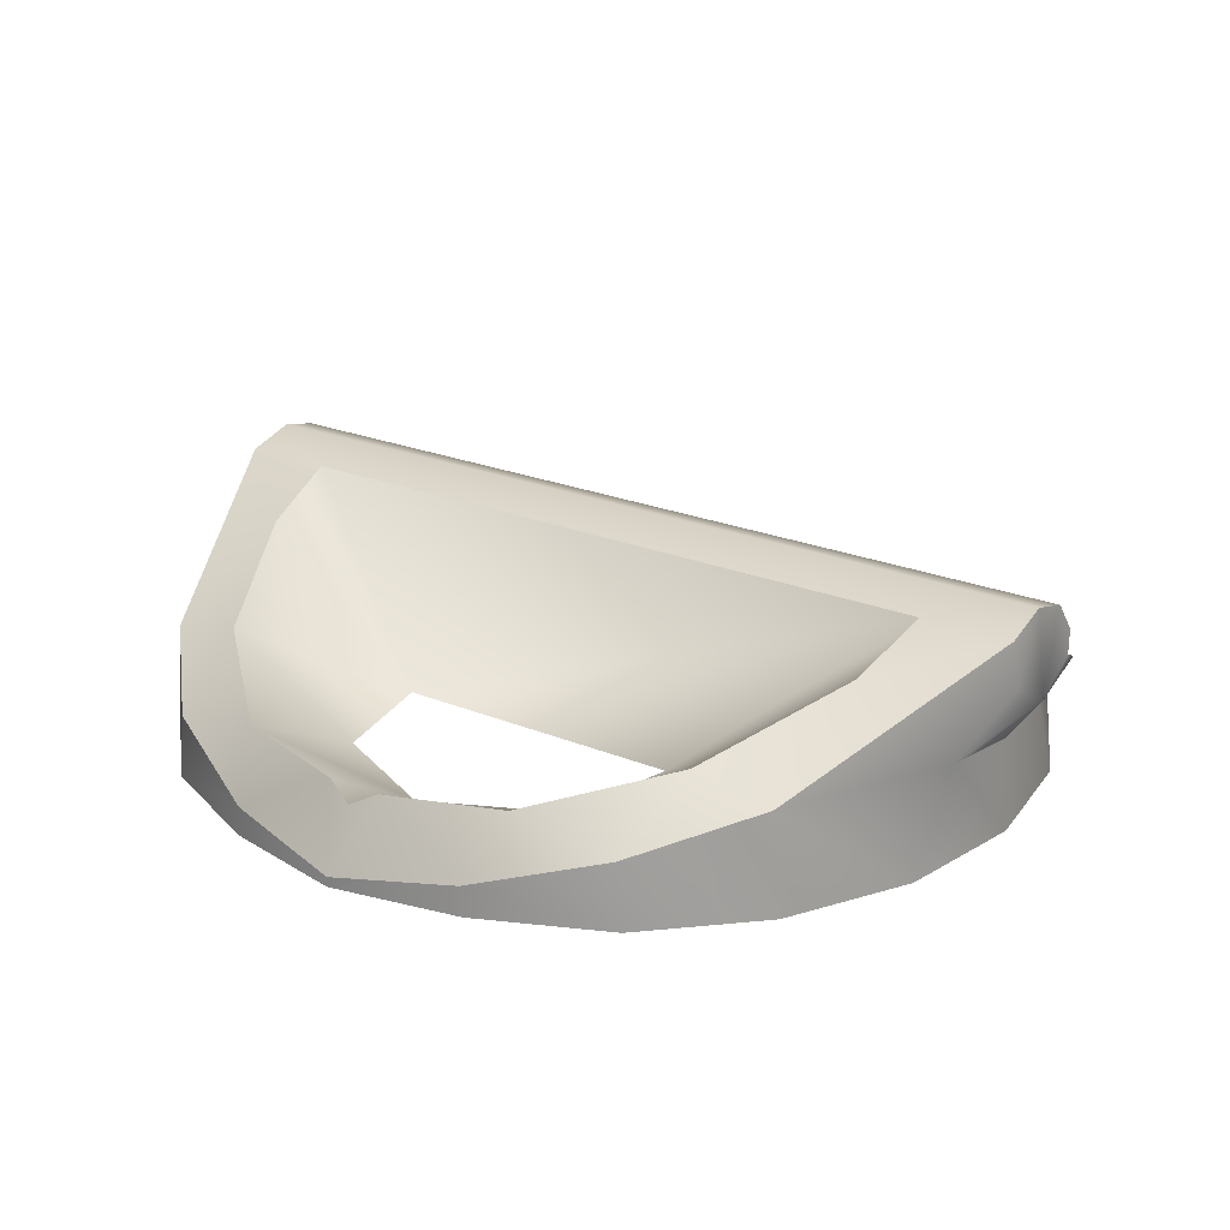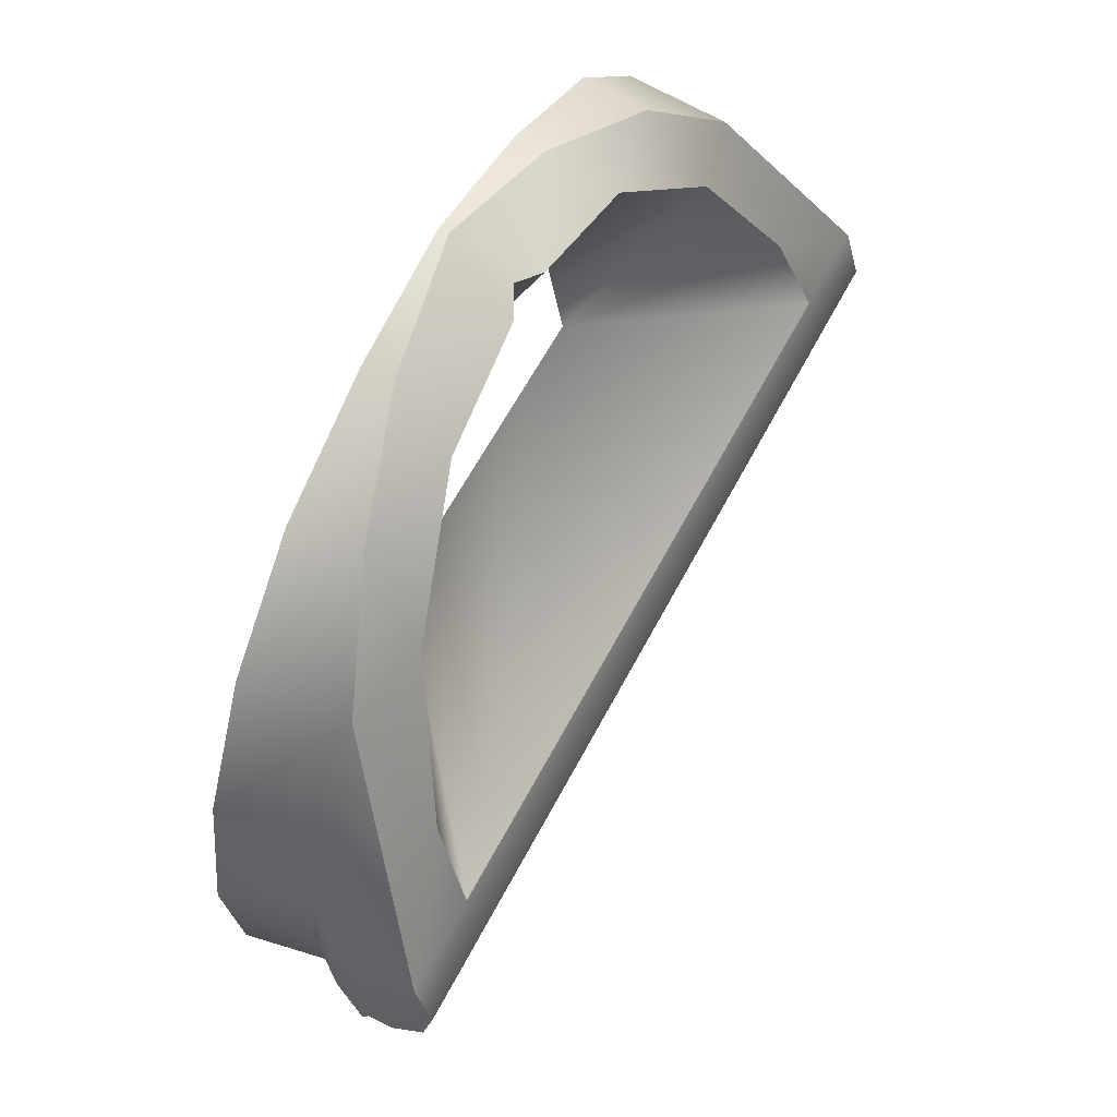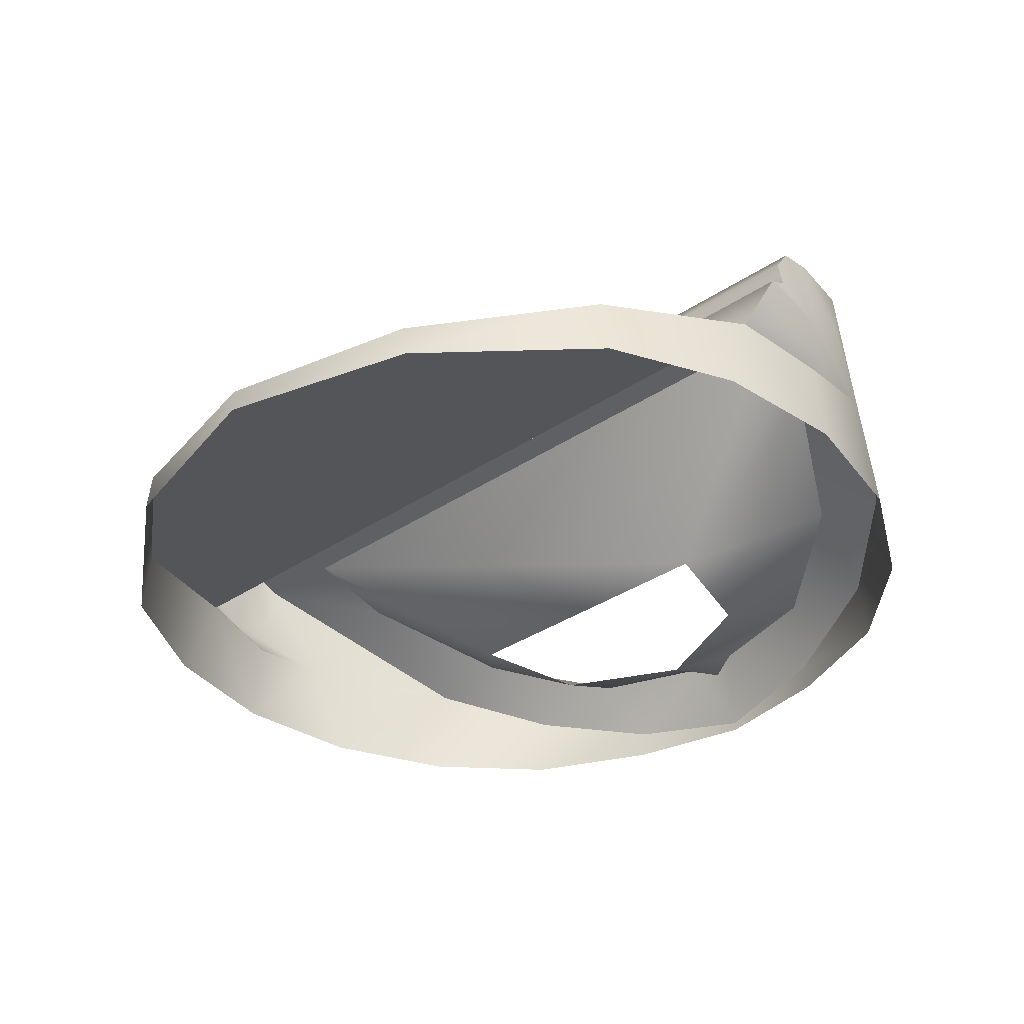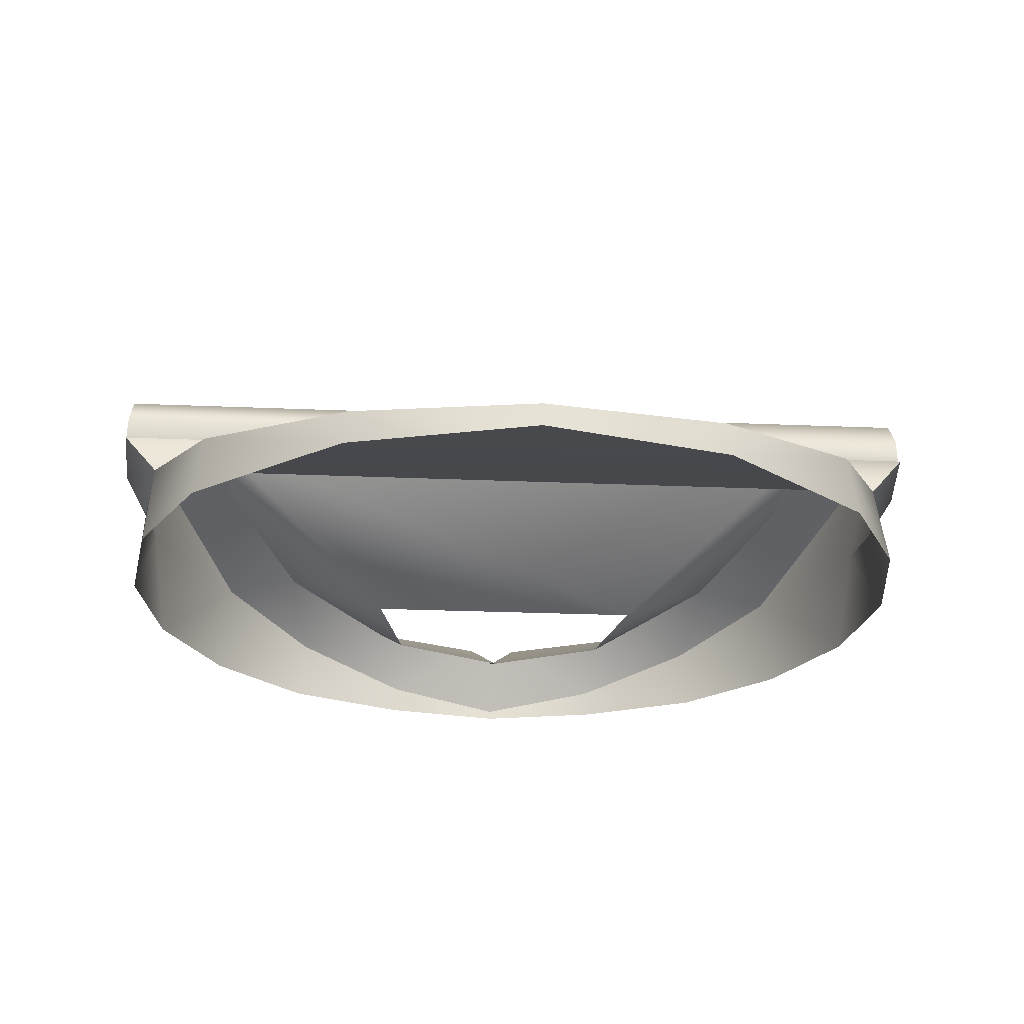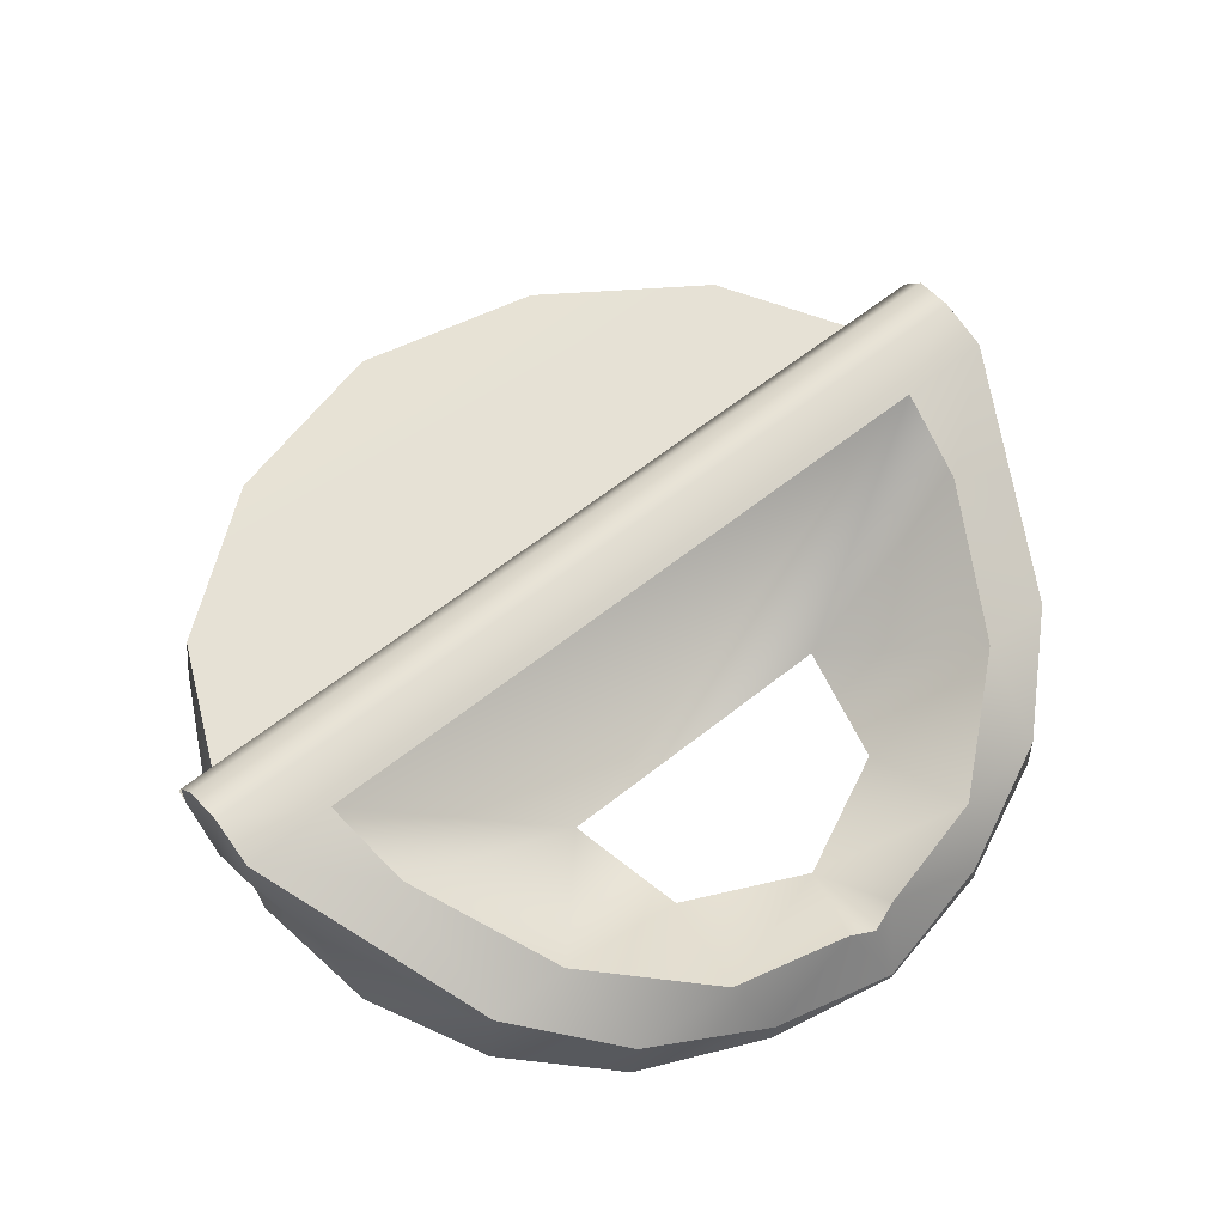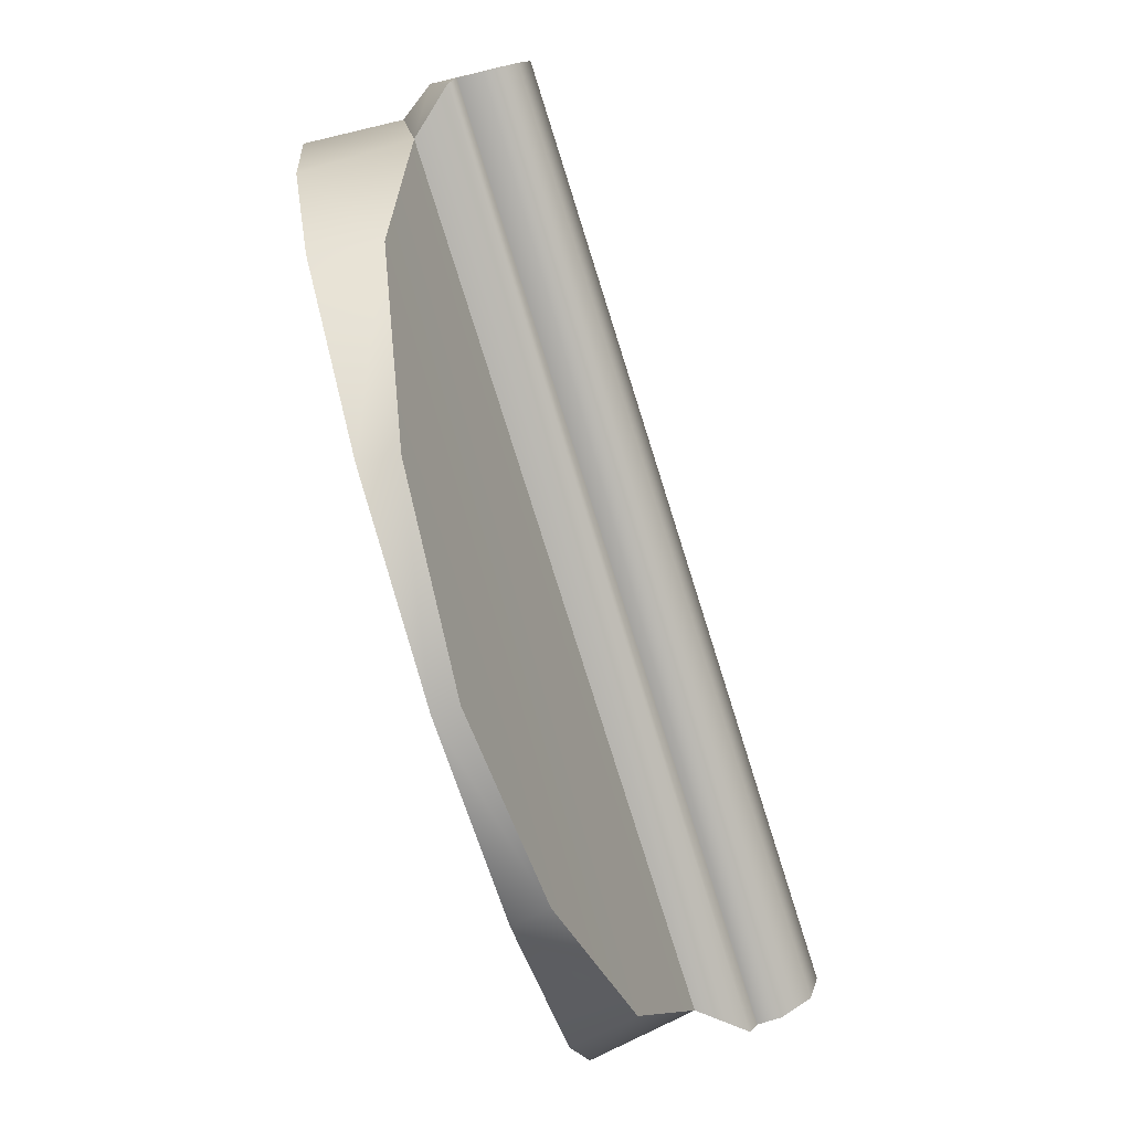
<metadata>
{"format":"obj","ext":"obj","renderer":"f3d","projection":"perspective","resolution":1024,"background":"white","views":[{"elev":22.8,"azim":-144.8,"up":"+Z"},{"elev":59.5,"azim":-62.8,"up":"+Y"},{"elev":-35.9,"azim":41.2,"up":"+Z"},{"elev":-24.8,"azim":-4.0,"up":"+Z"},{"elev":64.3,"azim":141.6,"up":"+Z"},{"elev":-79.2,"azim":-72.5,"up":"+Y"}]}
</metadata>
<code>
v 1.137 0.1878 1.977
v -1.137 0.1878 1.977
v 0.9493 -0.2513 1.872
v -0.9493 -0.2513 1.872
v 1.146 0.08471 1.696
v 1.205 0.4572 1.696
v 1.137 0.1878 1.977
v 1.187 0.4572 1.949
v 0.9493 -0.2513 1.872
v 0.9751 -0.2513 1.696
v 0.5405 -0.6035 1.696
v 0.5261 -0.6035 1.794
v 0 -0.7481 1.696
v 0 -0.7481 1.762
v 0 1.662 1.723
v 0.3511 1.589 1.777
v 0 1.662 1.696
v 0.3598 1.589 1.696
v 0.7085 1.432 1.696
v 0.6897 1.432 1.877
v 0.9751 1.166 1.696
v 0.9493 1.166 1.975
v 1.146 0.8296 1.696
v 1.176 0.707 1.977
v 1.232 0.5392 2.251
v 0.937 0.7801 2.163
v 0.9747 0.5392 2.251
v 1.187 0.4572 1.949
v 1.249 0.3881 2.042
v 1.232 0.5392 2.251
v 1.242 0.5186 2.12
v 1.236 0.1962 2.092
v 1.243 0.2452 2.114
v -1.236 0.1962 2.092
v 1.236 0.1962 2.092
v -1.243 0.2452 2.114
v 1.243 0.2452 2.114
v 1.137 0.1878 1.977
v -1.137 0.1878 1.977
v 1.238 0.2322 2.179
v -1.238 0.2322 2.179
v 1.243 0.2452 2.114
v -1.243 0.2452 2.114
v -0.5261 -0.6035 1.794
v 0.5261 -0.6035 1.794
v 0 -0.7481 1.762
v 0.3511 1.589 1.777
v 0 1.662 1.723
v 0.0751 1.549 1.921
v 0 1.574 1.881
v 0.409 1.471 1.943
v 0.6897 1.432 1.877
v 0.7301 1.184 2.028
v 0.9493 1.166 1.975
v -0.4198 0.8274 1.79
v -0.9747 0.5392 2.251
v 0.4198 0.8274 1.79
v 0.9747 0.5392 2.251
v 0.937 0.7801 2.163
v 0.7301 1.184 2.028
v 0.409 1.471 1.943
v 0.3428 1.164 1.79
v 0 1.574 1.881
v 0 1.326 1.79
v 0.0751 1.549 1.921
v -1.187 0.4572 1.949
v -1.205 0.4572 1.696
v -1.137 0.1878 1.977
v -1.146 0.08471 1.696
v -0.9751 -0.2513 1.696
v -0.9493 -0.2513 1.872
v -0.5405 -0.6035 1.696
v -0.5261 -0.6035 1.794
v 0 -0.7481 1.696
v 0 -0.7481 1.762
v -0.3598 1.589 1.696
v -0.3511 1.589 1.777
v -0.7085 1.432 1.696
v -0.9751 1.166 1.696
v -0.6897 1.432 1.877
v -0.9493 1.166 1.975
v -1.176 0.707 1.977
v -1.232 0.5392 2.251
v -1.146 0.8296 1.696
v -0.937 0.7801 2.163
v -1.232 0.5392 2.251
v -0.9747 0.5392 2.251
v -1.249 0.3881 2.042
v -1.242 0.5186 2.12
v -1.187 0.4572 1.949
v -0.3511 1.589 1.777
v -0.0751 1.549 1.921
v -0.409 1.471 1.943
v -0.6897 1.432 1.877
v -0.7301 1.184 2.028
v -0.9493 1.166 1.975
v -0.0751 1.549 1.921
v -0.409 1.471 1.943
v -0.3428 1.164 1.79
v -1.228 0.4022 2.292
v -1.233 0.2917 2.263
v 1.228 0.4022 2.292
v 1.233 0.2917 2.263
v 1.228 0.4022 2.292
v 1.233 0.2917 2.263
v 1.238 0.2322 2.179
v -1.228 0.4022 2.292
v -1.233 0.2917 2.263
v -1.243 0.2452 2.114
v -1.238 0.2322 2.179
v 1.232 0.5392 2.251
v 0.9747 0.5392 2.251
v -0.9747 0.5392 2.251
v -1.232 0.5392 2.251
v -1.137 0.1878 1.977
v -1.236 0.1962 2.092
v 0.9747 0.5392 2.251
v -0.7301 1.184 2.028
v -0.937 0.7801 2.163
v -0.9747 0.5392 2.251
v 1.137 0.1878 1.977
g group_180_105553124551424
f 1 2 3
f 3 2 4
f 5 6 7
f 7 6 8
f 7 9 5
f 5 9 10
f 10 9 11
f 11 9 12
f 11 12 13
f 13 12 14
f 15 16 17
f 17 16 18
f 19 20 21
f 21 20 22
f 21 22 23
f 23 22 24
f 23 24 6
f 6 24 8
f 25 26 27
f 28 24 29
f 22 30 24
f 24 30 31
f 31 29 24
f 32 29 33
f 18 16 19
f 19 16 20
f 34 35 36
f 36 35 37
f 35 34 38
f 38 34 39
f 40 41 42
f 42 41 43
f 44 45 4
f 4 45 3
f 46 45 44
f 47 48 49
f 49 48 50
f 49 51 47
f 47 51 52
f 51 53 52
f 52 53 54
f 25 54 26
f 26 54 53
f 55 56 57
f 57 56 58
f 59 60 57
f 61 62 60
f 63 64 65
f 66 67 68
f 68 67 69
f 70 71 69
f 69 71 68
f 70 72 71
f 71 72 73
f 72 74 73
f 73 74 75
f 76 77 17
f 17 77 15
f 78 79 80
f 80 79 81
f 81 82 83
f 84 67 82
f 82 67 66
f 85 86 87
f 80 77 78
f 78 77 76
f 88 89 82
f 88 82 90
f 91 92 48
f 48 92 50
f 92 91 93
f 91 94 93
f 93 94 95
f 95 94 96
f 95 96 85
f 85 96 86
f 97 98 64
f 64 98 99
f 63 97 64
f 100 101 102
f 102 101 103
f 30 104 31
f 31 104 29
f 29 104 105
f 106 33 105
f 105 33 29
f 83 89 107
f 107 89 88
f 108 107 88
f 88 109 108
f 108 109 110
f 111 112 102
f 100 102 113
f 113 102 112
f 114 100 113
f 90 115 88
f 88 115 116
f 88 116 109
f 57 60 62
f 59 57 117
f 62 61 64
f 64 61 65
f 99 98 118
f 119 120 55
f 118 55 99
f 119 55 118
f 28 29 121
f 121 29 32
f 82 81 84
f 84 81 79
f 83 82 89
f 103 101 40
f 40 101 41

</code>
